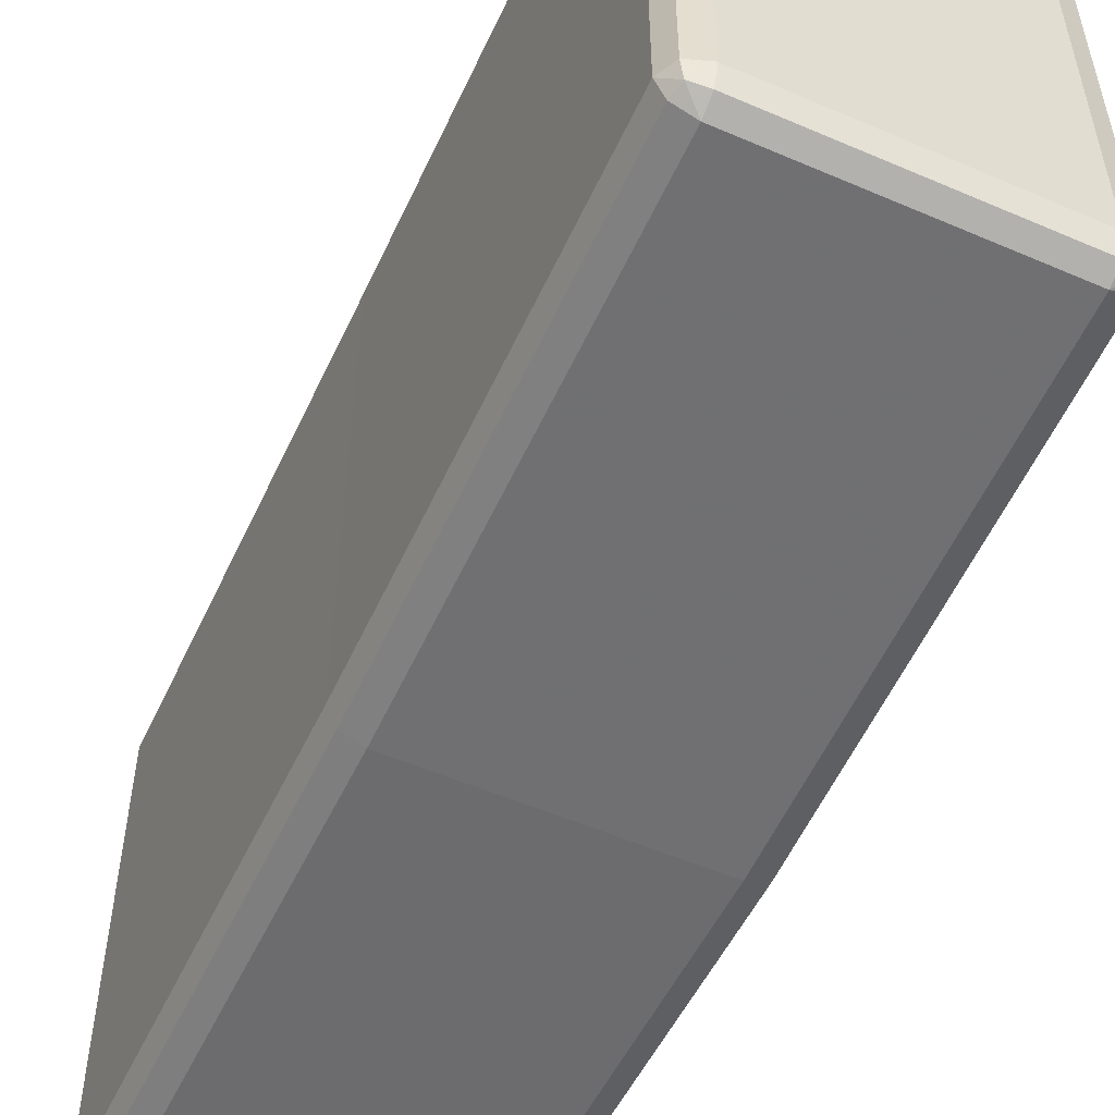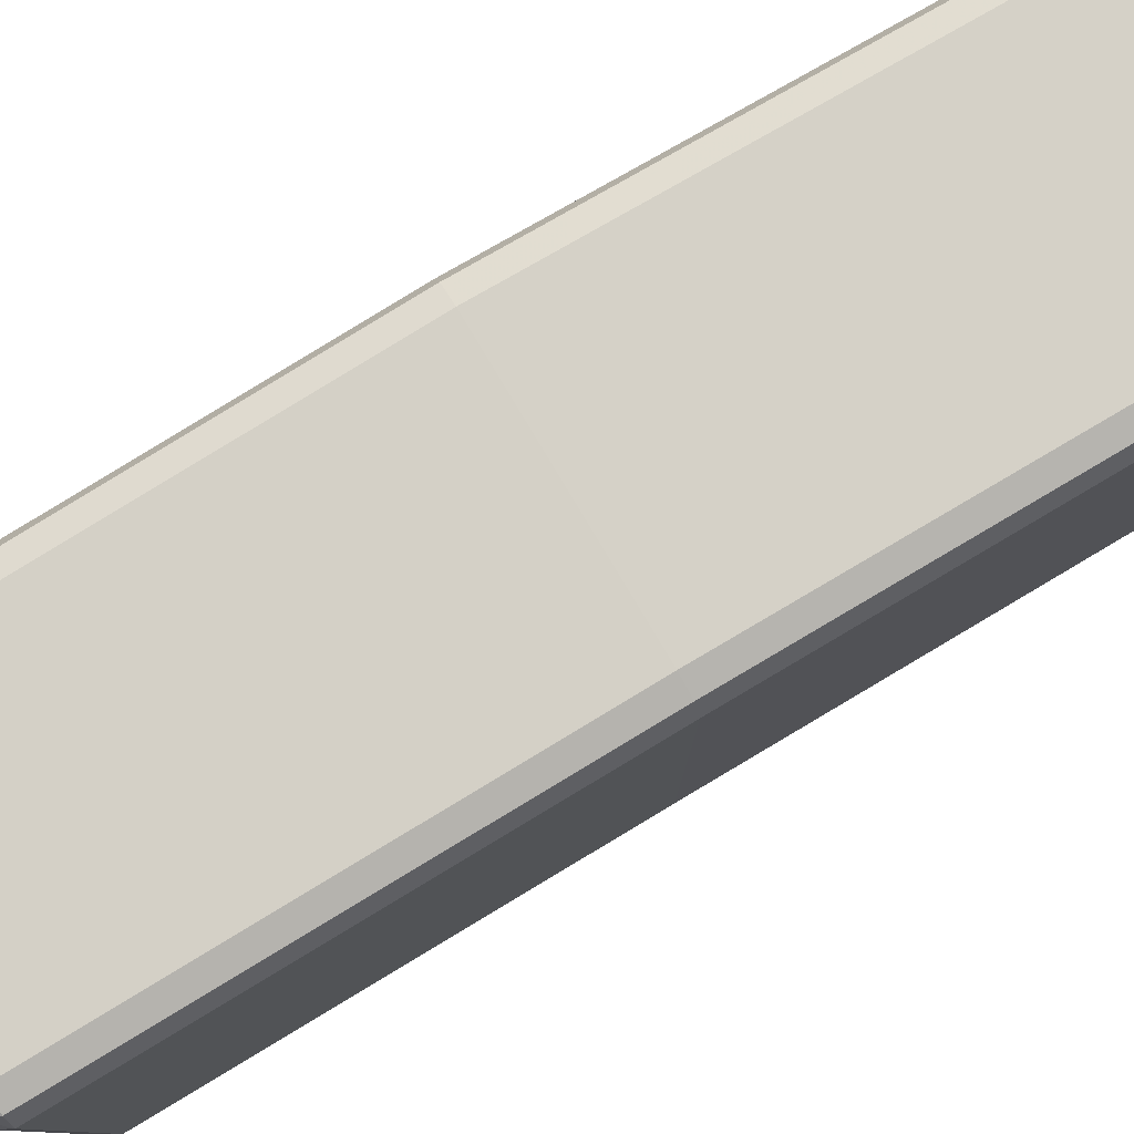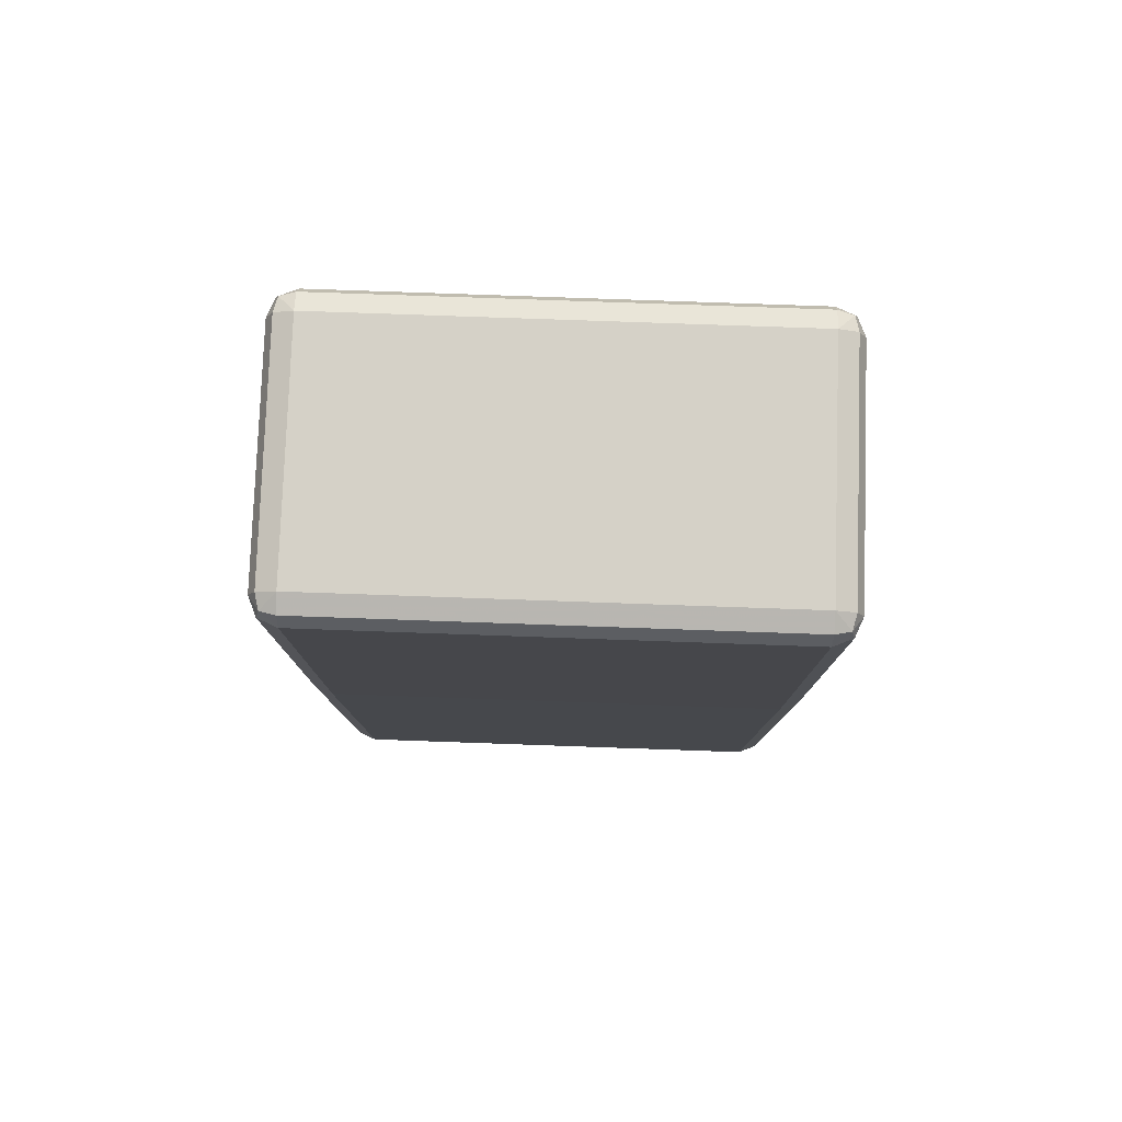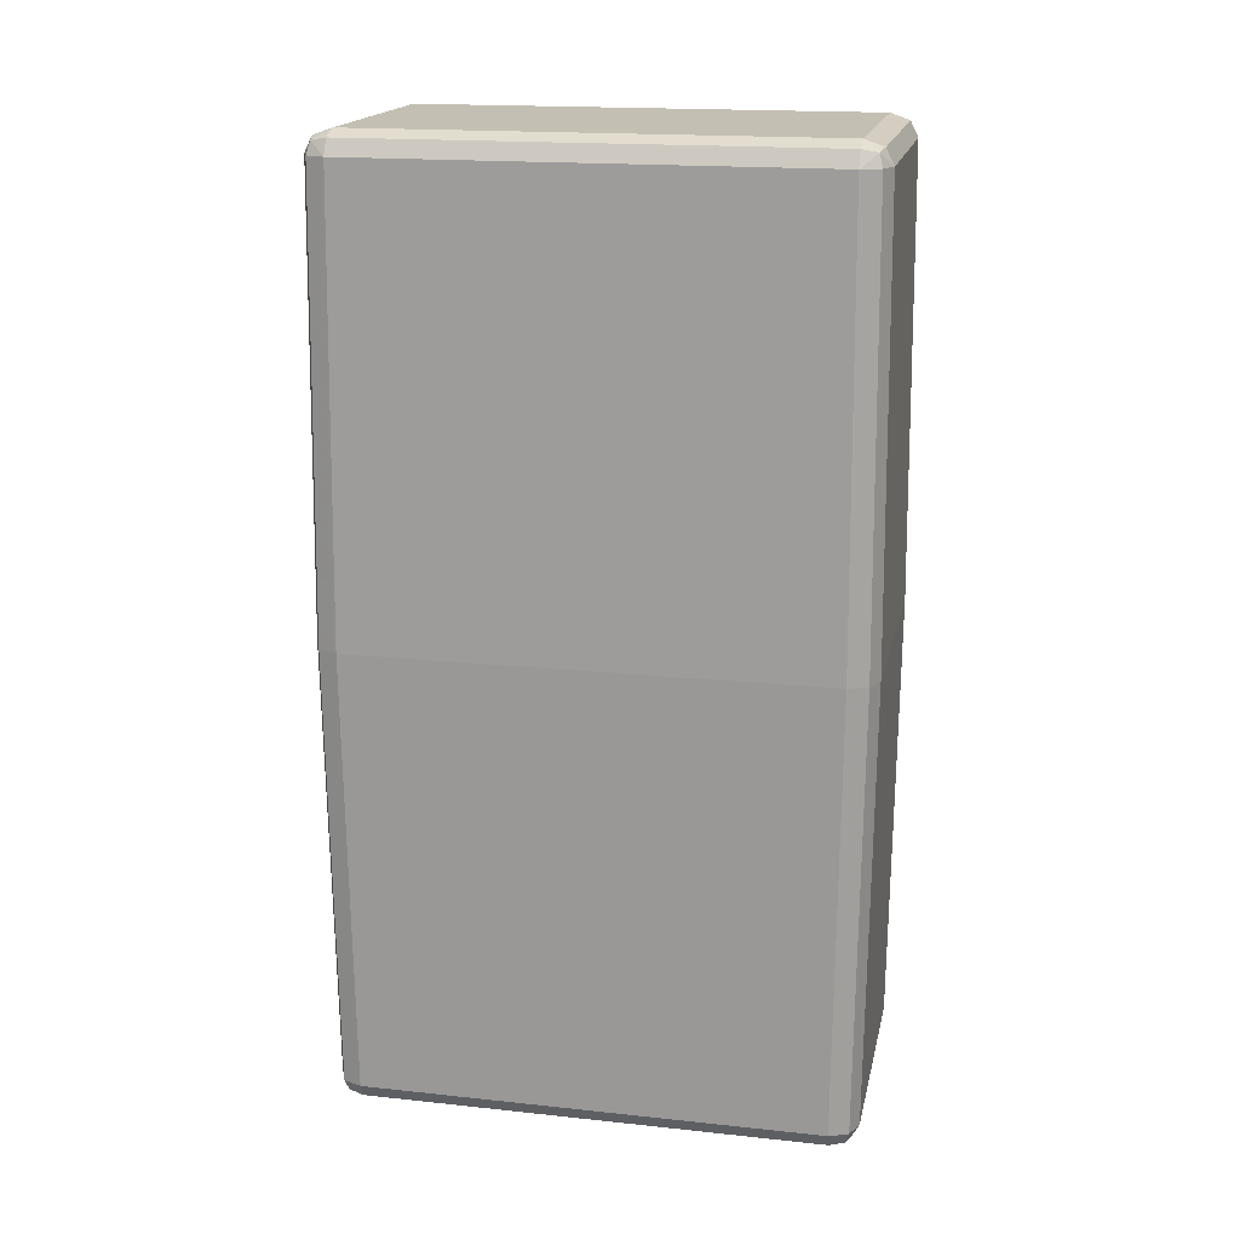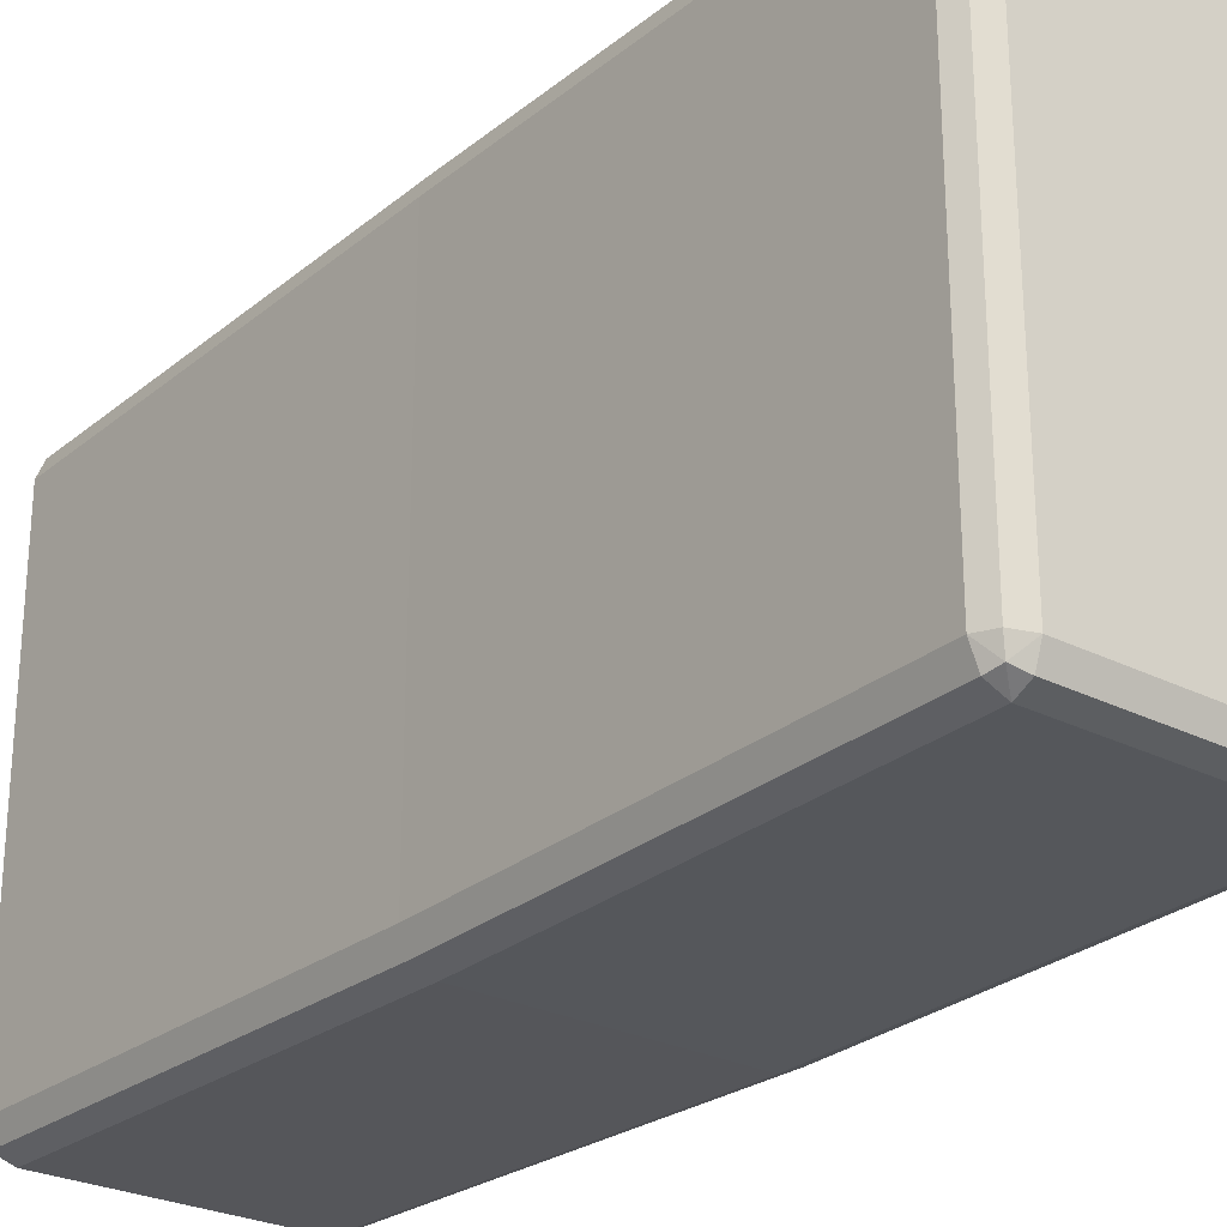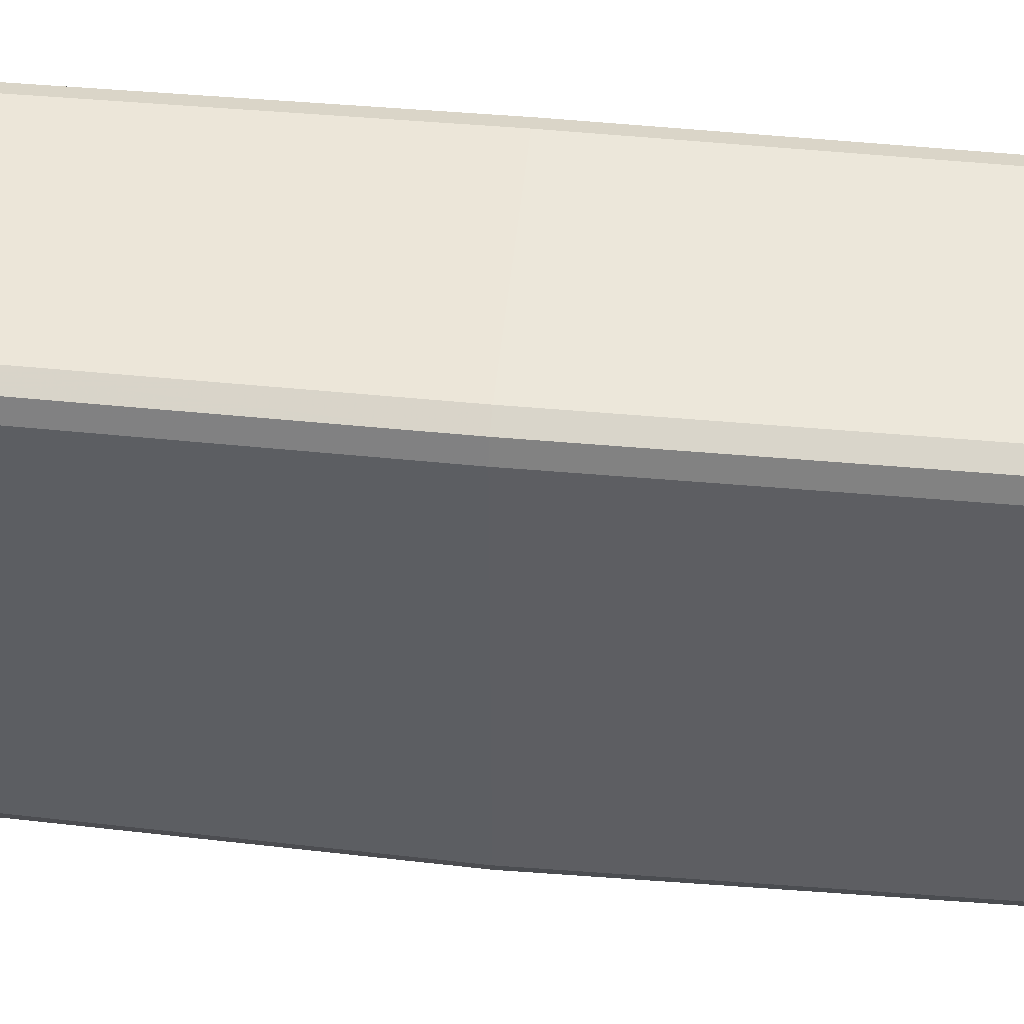
<metadata>
{"format":"obj","ext":"obj","renderer":"f3d","projection":"perspective","resolution":1024,"background":"white","views":[{"elev":-54.4,"azim":-24.6,"up":"+Y"},{"elev":80.0,"azim":-120.8,"up":"+Y"},{"elev":79.1,"azim":-88.0,"up":"+Z"},{"elev":17.8,"azim":101.8,"up":"+Z"},{"elev":-26.3,"azim":-38.7,"up":"+Y"},{"elev":51.5,"azim":95.8,"up":"+Y"}]}
</metadata>
<code>
v  -0.2427 -0.4271 0.8015
v  -0.249 -0.4333 0.7793
v  -0.249 -0.4001 0.8066
v  -0.2158 -0.4333 0.8066
v  -0.2427 -0.4271 -0.8029
v  -0.249 -0.4333 -0.7827
v  -0.2158 -0.4333 -0.8076
v  -0.249 -0.4001 -0.8076
v  0.2304 -0.4271 -0.8029
v  0.2035 -0.4333 -0.8076
v  0.2367 -0.4333 -0.7827
v  0.2367 -0.4001 -0.8076
v  0.2304 -0.4271 0.8015
v  0.2367 -0.4333 0.7793
v  0.2035 -0.4333 0.8066
v  0.2367 -0.4001 0.8066
v  -0.2427 0.4271 0.8015
v  -0.2158 0.4333 0.8066
v  -0.249 0.4001 0.8066
v  -0.249 0.4333 0.7793
v  0.2304 0.4271 0.8015
v  0.2035 0.4333 0.8066
v  0.2367 0.4333 0.7793
v  0.2367 0.4001 0.8066
v  0.2304 0.4271 -0.8029
v  0.2367 0.4333 -0.7827
v  0.2035 0.4333 -0.8076
v  0.2367 0.4001 -0.8076
v  -0.2427 0.4271 -0.8029
v  -0.2158 0.4333 -0.8076
v  -0.249 0.4333 -0.7827
v  -0.249 0.4001 -0.8076
v  -0.2158 -0.4471 0.7793
v  -0.2158 -0.4471 -0.7827
v  0.2035 -0.4471 -0.7827
v  0.2035 -0.4471 0.7793
v  -0.2158 0.4471 0.7793
v  0.2035 0.4471 0.7793
v  0.2035 0.4471 -0.7827
v  -0.2158 0.4471 -0.7827
v  -0.2158 -0.4001 0.8181
v  0.2035 -0.4001 0.8181
v  0.2035 0.4001 0.8181
v  -0.2158 0.4001 0.8181
v  0.2505 -0.4001 0.7793
v  0.2505 -0.4001 -0.7827
v  0.2505 0.4001 -0.7827
v  0.2505 0.4001 0.7793
v  0.2035 -0.4001 -0.8181
v  -0.2158 -0.4001 -0.8181
v  -0.2158 0.4001 -0.8181
v  0.2035 0.4001 -0.8181
v  -0.2628 -0.4001 -0.7827
v  -0.2628 -0.4001 0.7793
v  -0.2628 0.4001 0.7793
v  -0.2628 0.4001 -0.7827
v  -0.2126 -0.4558 -0.000932
v  0.2149 -0.4558 -0.000932
v  0.2149 0.4558 -0.000932
v  -0.2126 0.4558 -0.000932
v  0.2628 -0.4079 -0.000932
v  0.2628 0.4079 -0.000932
v  -0.2605 -0.4079 -0.000932
v  -0.2605 0.4079 -0.000932
v  -0.2463 -0.4417 -0.000932
v  0.2487 -0.4417 -0.000932
v  0.2487 0.4417 -0.000932
v  -0.2463 0.4417 -0.000932
v  0.2035 0 0.8181
v  -0.2158 0 0.8181
v  0.2505 0 -0.7827
v  0.2505 0 0.7793
v  -0.2158 0 -0.8181
v  0.2035 0 -0.8181
v  -0.2628 0 0.7793
v  -0.2628 0 -0.7827
v  0.2367 0 0.8066
v  -0.249 0 0.8066
v  0.2367 0 -0.8076
v  -0.249 0 -0.8076
v  0.2628 0 -0.000932
v  -0.2605 0 -0.000932
g MDL_Brick_01
f 57 58 36 33
f 38 59 60 37
f 42 69 70 41
f 61 81 72 45
f 50 73 74 49
f 63 82 76 53
f 33 4 1 2
f 34 6 5 7
f 35 10 9 11
f 36 14 13 15
f 37 20 17 18
f 38 22 21 23
f 39 26 25 27
f 40 30 29 31
f 41 3 1 4
f 42 15 13 16
f 43 24 21 22
f 44 18 17 19
f 45 16 13 14
f 46 11 9 12
f 47 28 25 26
f 48 23 21 24
f 49 12 9 10
f 50 7 5 8
f 51 32 29 30
f 52 27 25 28
f 53 8 5 6
f 54 2 1 3
f 55 19 17 20
f 56 31 29 32
f 57 65 6 34
f 35 34 7 10
f 58 66 14 36
f 33 36 15 4
f 38 37 18 22
f 59 67 26 39
f 40 39 27 30
f 60 68 20 37
f 42 41 4 15
f 69 77 24 43
f 44 43 22 18
f 70 78 3 41
f 61 66 11 46
f 71 79 28 47
f 62 67 23 48
f 72 77 16 45
f 50 49 10 7
f 73 80 32 51
f 52 51 30 27
f 74 79 12 49
f 63 65 2 54
f 75 78 19 55
f 64 68 31 56
f 76 80 8 53
f 34 35 58 57
f 39 40 60 59
f 46 71 81 61
f 54 75 82 63
f 33 2 65 57
f 35 11 66 58
f 38 23 67 59
f 40 31 68 60
f 45 14 66 61
f 47 26 67 62
f 53 6 65 63
f 55 20 68 64
f 43 44 70 69
f 62 48 72 81
f 51 52 74 73
f 64 56 76 82
f 42 16 77 69
f 44 19 78 70
f 46 12 79 71
f 48 24 77 72
f 50 8 80 73
f 52 28 79 74
f 54 3 78 75
f 56 32 80 76
f 47 62 81 71
f 55 64 82 75

</code>
